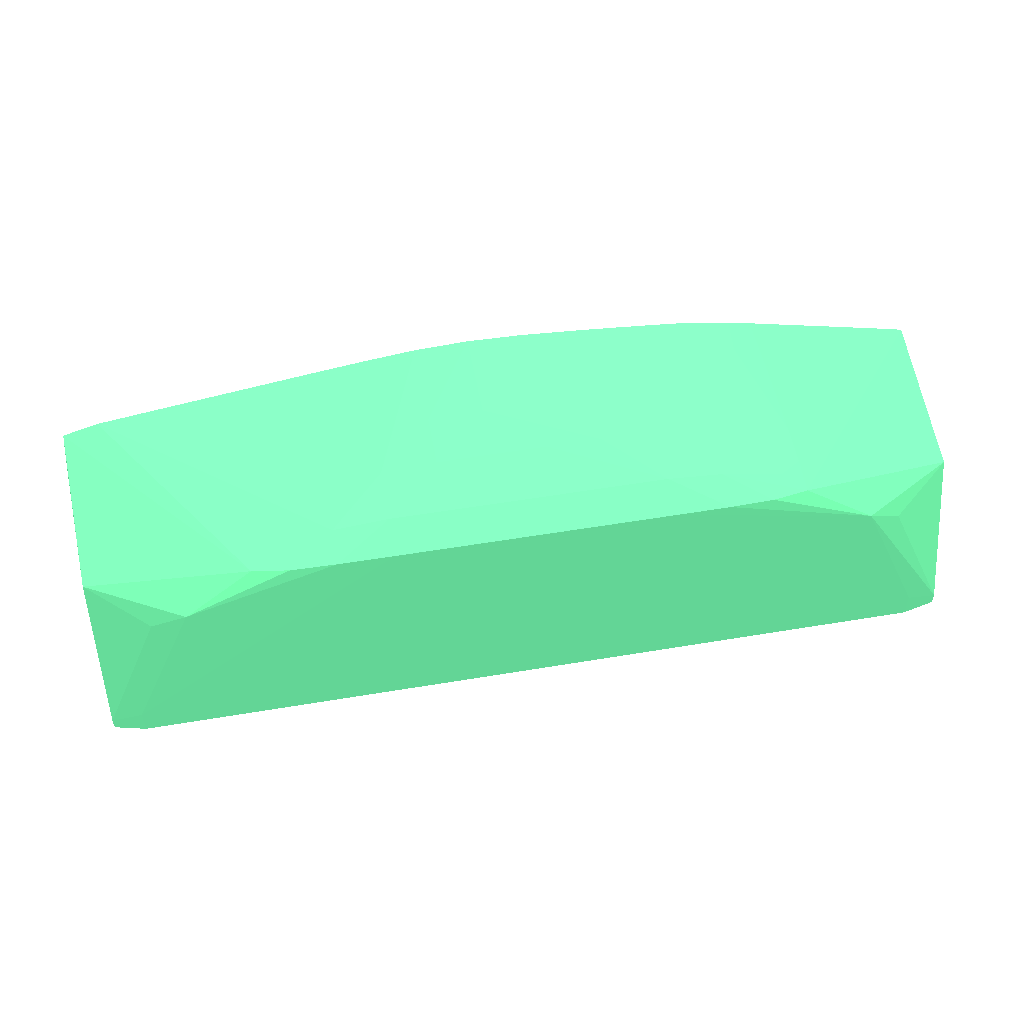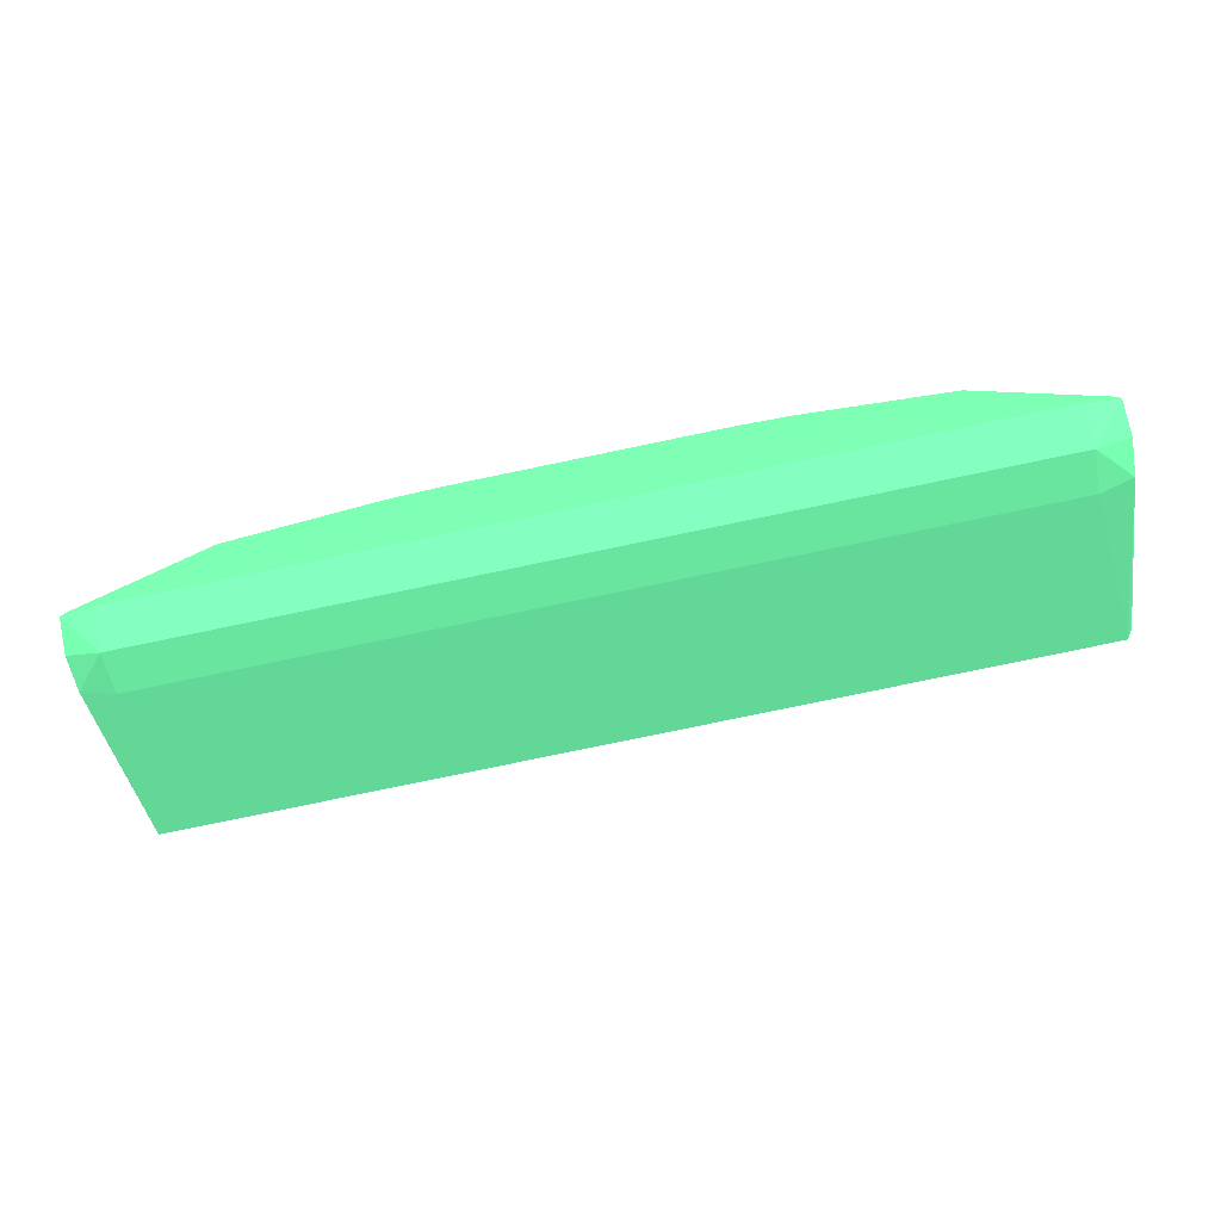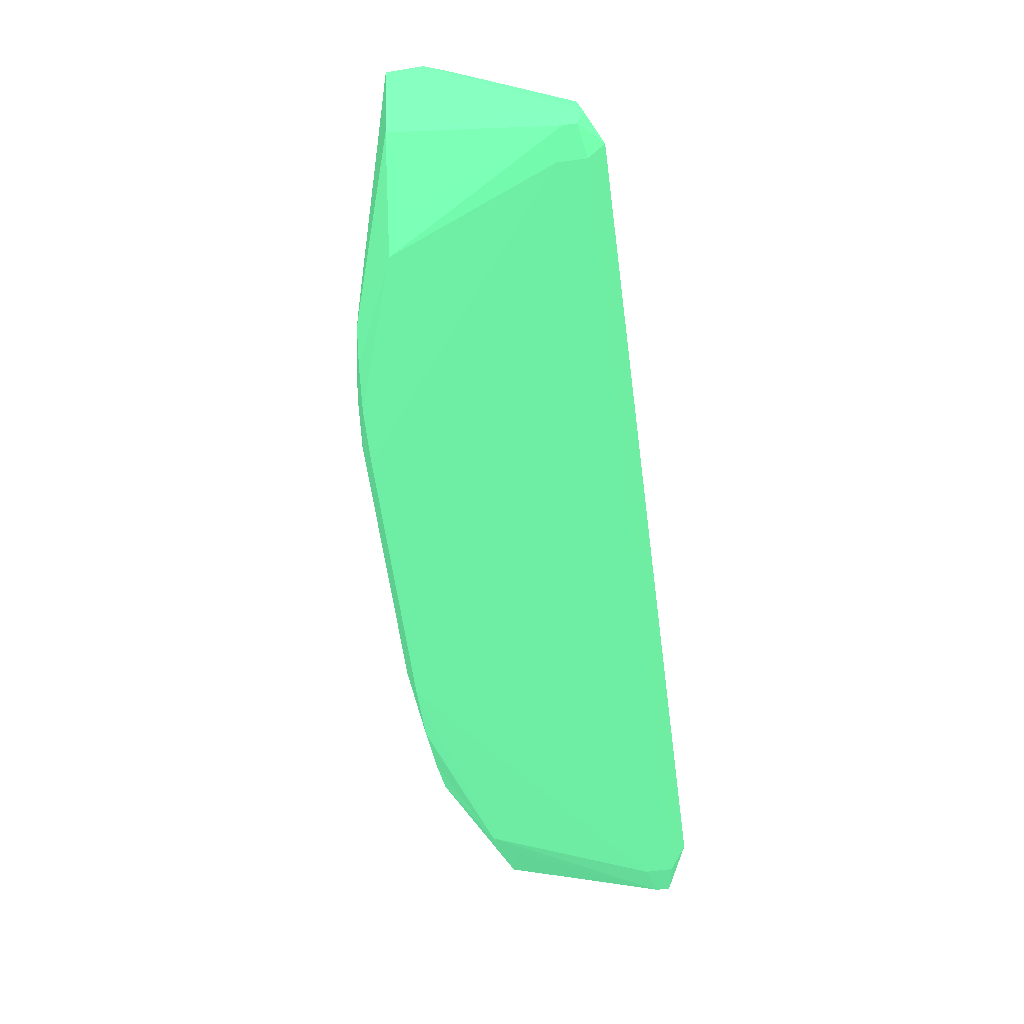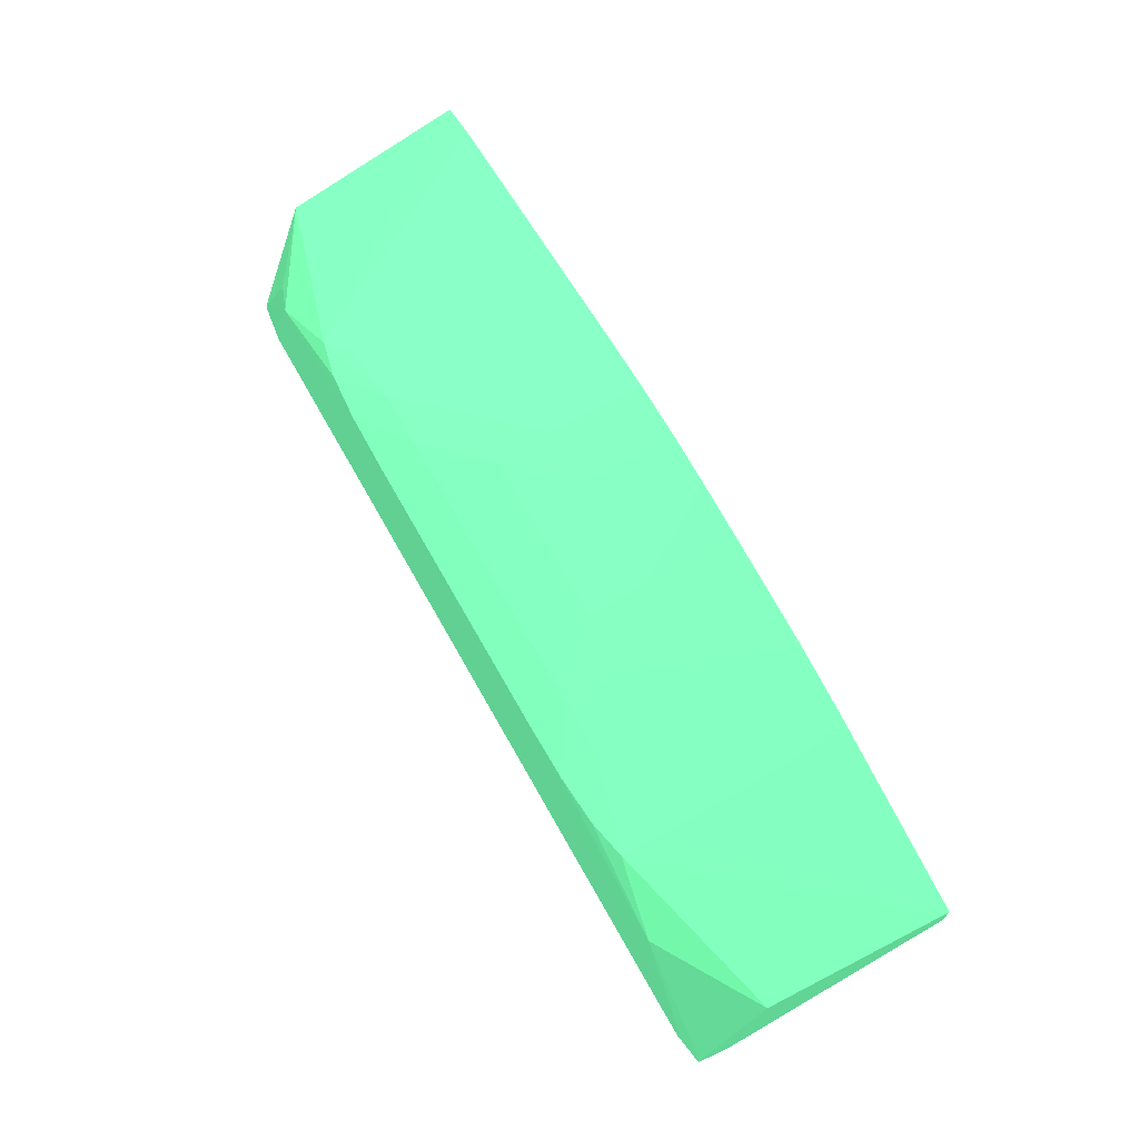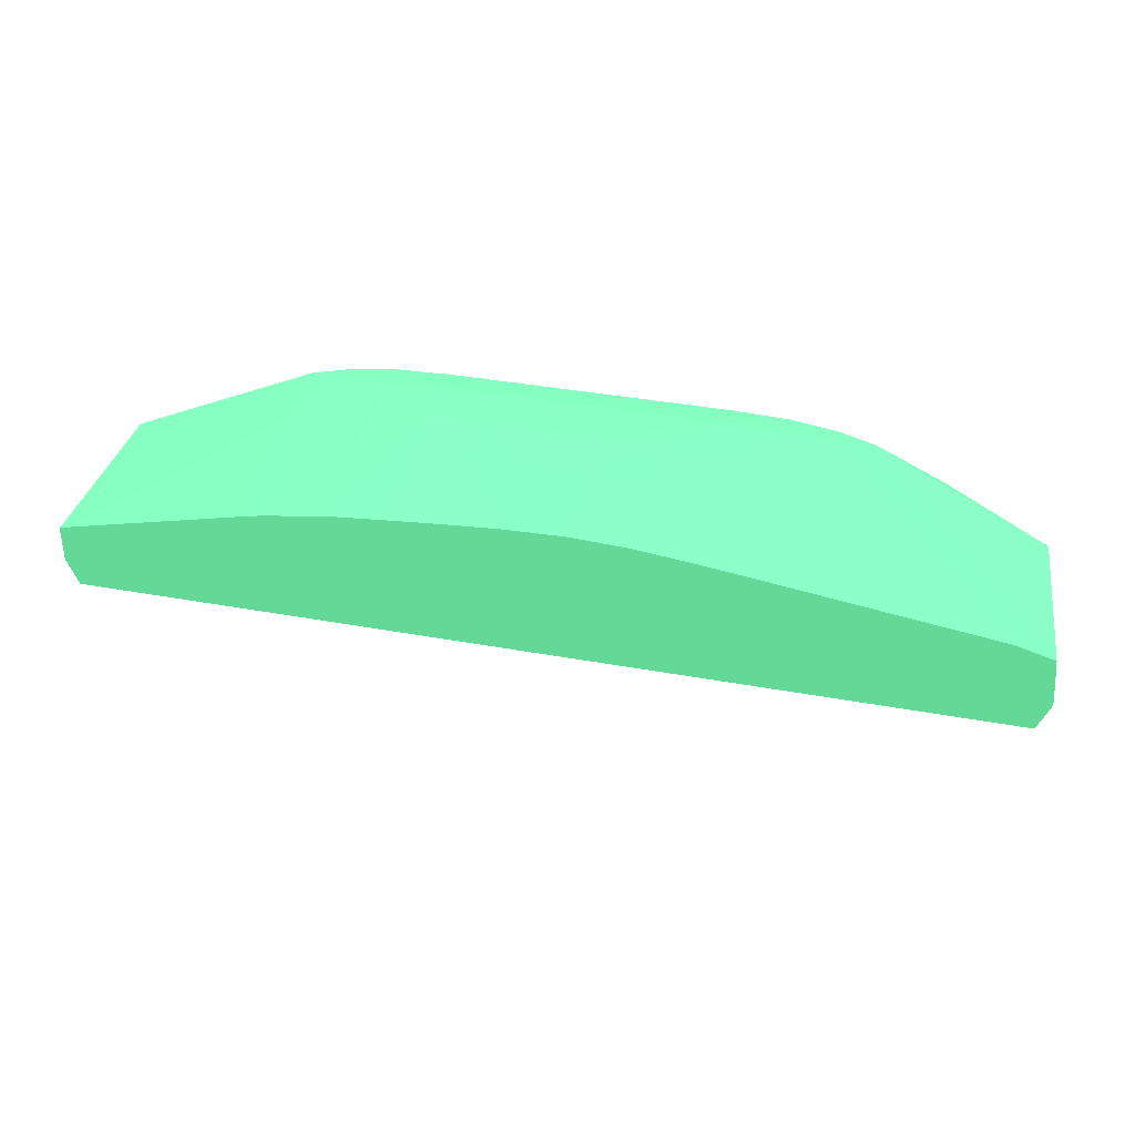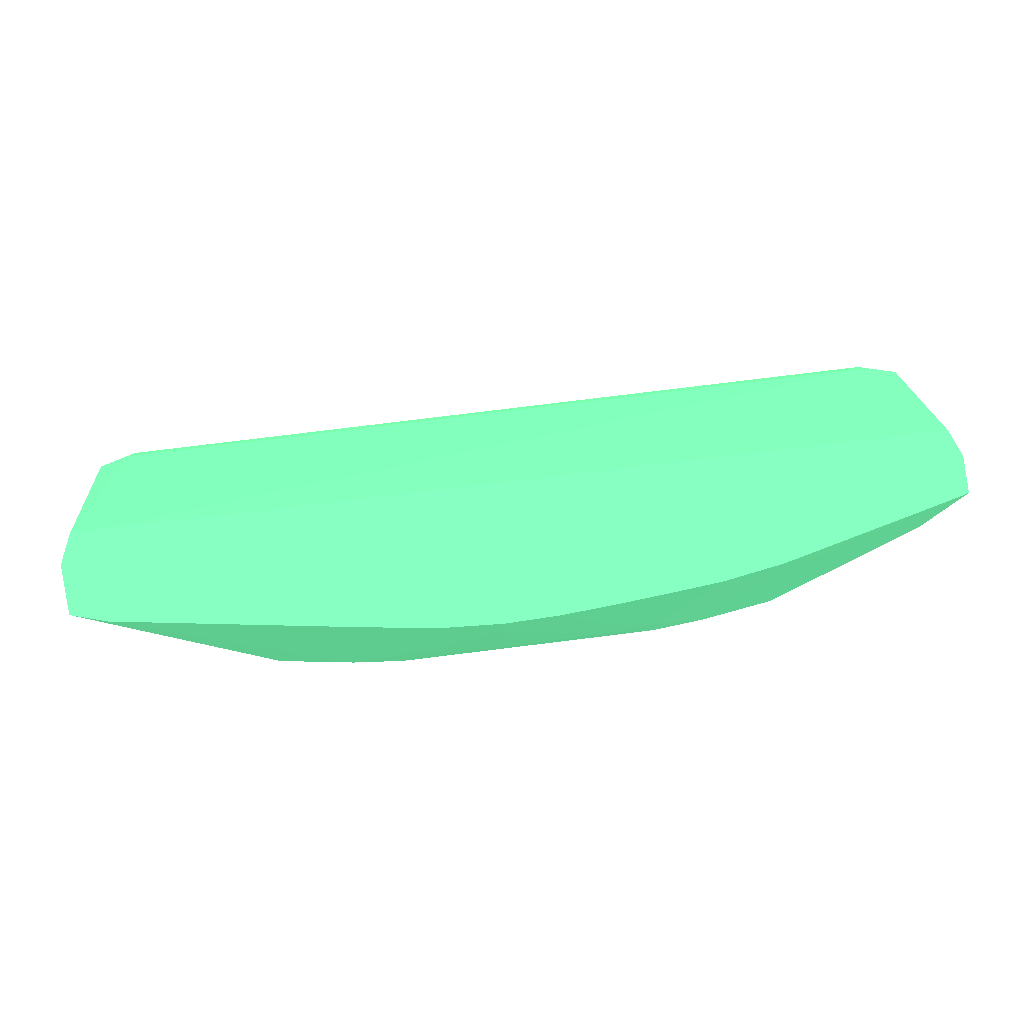
<metadata>
{"format":"obj","ext":"obj","renderer":"f3d","projection":"perspective","resolution":1024,"background":"white","views":[{"elev":53.2,"azim":-10.2,"up":"+Z"},{"elev":-76.6,"azim":11.8,"up":"+Z"},{"elev":-60.8,"azim":97.7,"up":"+Y"},{"elev":71.4,"azim":60.4,"up":"+Z"},{"elev":41.1,"azim":-167.8,"up":"+Z"},{"elev":75.8,"azim":-7.1,"up":"+Y"}]}
</metadata>
<code>
v 0.01282 -0.1631 -0.0709 0.2863 0.6157 0.4275
v 0.01282 -0.1618 -0.07042 0.2863 0.6157 0.4275
v 0.01382 -0.162 -0.07023 0.2863 0.6157 0.4275
v 0.01387 -0.1631 -0.07038 0.2863 0.6157 0.4275
v 0.0138 -0.1641 -0.0702 0.2863 0.6157 0.4275
v 0.01282 -0.1642 -0.07037 0.2863 0.6157 0.4275
v -0.01282 -0.1631 -0.0709 0.2863 0.6157 0.4275
v -0.01282 -0.1618 -0.07042 0.2863 0.6157 0.4275
v 0.01371 -0.1568 -0.0665 0.2863 0.6157 0.4275
v -0.01383 -0.1568 -0.0666 0.2863 0.6157 0.4275
v -0.01329 -0.1568 -0.0666 0.2863 0.6157 0.4275
v 0.01403 -0.1568 -0.06562 0.2863 0.6157 0.4275
v 0.01387 -0.1631 -0.06971 0.2863 0.6157 0.4275
v 0.0138 -0.1641 -0.06978 0.2863 0.6157 0.4275
v 0.01282 -0.1642 -0.06949 0.2863 0.6157 0.4275
v 0.004271 -0.1642 -0.0628 0.2863 0.6157 0.4275
v -0.004275 -0.1642 -0.0628 0.2863 0.6157 0.4275
v -0.01282 -0.1642 -0.07037 0.2863 0.6157 0.4275
v -0.0138 -0.1641 -0.0702 0.2863 0.6157 0.4275
v -0.01388 -0.1631 -0.07038 0.2863 0.6157 0.4275
v -0.01382 -0.162 -0.07023 0.2863 0.6157 0.4275
v -0.01409 -0.1568 -0.06591 0.2863 0.6157 0.4275
v 0.01399 -0.1568 -0.06443 0.2863 0.6157 0.4275
v 0.01373 -0.1623 -0.06472 0.2863 0.6157 0.4275
v 0.01181 -0.1638 -0.0652 0.2863 0.6157 0.4275
v 0.01067 -0.1642 -0.06443 0.2863 0.6157 0.4275
v 0.00598 -0.1642 -0.06284 0.2863 0.6157 0.4275
v 0.004271 -0.1631 -0.06244 0.2863 0.6157 0.4275
v -0.004275 -0.1631 -0.06244 0.2863 0.6157 0.4275
v -0.005984 -0.1642 -0.06284 0.2863 0.6157 0.4275
v -0.01067 -0.1642 -0.06443 0.2863 0.6157 0.4275
v -0.01282 -0.1642 -0.06949 0.2863 0.6157 0.4275
v -0.0138 -0.1641 -0.06978 0.2863 0.6157 0.4275
v -0.01388 -0.1631 -0.06971 0.2863 0.6157 0.4275
v -0.01412 -0.158 -0.06562 0.2863 0.6157 0.4275
v -0.01418 -0.1568 -0.06562 0.2863 0.6157 0.4275
v 0.01366 -0.1568 -0.06433 0.2863 0.6157 0.4275
v 0.008573 -0.1627 -0.06305 0.2863 0.6157 0.4275
v 0.008531 -0.1638 -0.06308 0.2863 0.6157 0.4275
v 0.007391 -0.1641 -0.06296 0.2863 0.6157 0.4275
v 0.00598 -0.1631 -0.06259 0.2863 0.6157 0.4275
v 0.004271 -0.1614 -0.06235 0.2863 0.6157 0.4275
v 0.002561 -0.1614 -0.06223 0.2863 0.6157 0.4275
v 0.0008523 -0.1614 -0.06221 0.2863 0.6157 0.4275
v -0.0008541 -0.1614 -0.06221 0.2863 0.6157 0.4275
v -0.004275 -0.1614 -0.06235 0.2863 0.6157 0.4275
v -0.005984 -0.1631 -0.06259 0.2863 0.6157 0.4275
v -0.002563 -0.1614 -0.06223 0.2863 0.6157 0.4275
v -0.007393 -0.1641 -0.06296 0.2863 0.6157 0.4275
v -0.01373 -0.1623 -0.06473 0.2863 0.6157 0.4275
v -0.01181 -0.1638 -0.06521 0.2863 0.6157 0.4275
v -0.008533 -0.1638 -0.06308 0.2863 0.6157 0.4275
v -0.01399 -0.158 -0.06437 0.2863 0.6157 0.4275
v -0.01406 -0.1568 -0.06442 0.2863 0.6157 0.4275
v 0.008584 -0.1614 -0.06304 0.2863 0.6157 0.4275
v 0.01282 -0.1568 -0.06412 0.2863 0.6157 0.4275
v 0.008581 -0.1597 -0.06304 0.2863 0.6157 0.4275
v 0.007692 -0.158 -0.06286 0.2863 0.6157 0.4275
v 0.007692 -0.1614 -0.06288 0.2863 0.6157 0.4275
v 0.007855 -0.1632 -0.06292 0.2863 0.6157 0.4275
v 0.00598 -0.158 -0.06259 0.2863 0.6157 0.4275
v 0.00598 -0.1568 -0.06259 0.2863 0.6157 0.4275
v 0.005466 -0.1568 -0.06254 0.2863 0.6157 0.4275
v 0.004271 -0.1568 -0.06242 0.2863 0.6157 0.4275
v 0.003757 -0.1568 -0.06238 0.2863 0.6157 0.4275
v 0.002561 -0.1568 -0.06228 0.2863 0.6157 0.4275
v 0.002561 -0.1597 -0.06223 0.2863 0.6157 0.4275
v 0.0008523 -0.1568 -0.06215 0.2863 0.6157 0.4275
v 0.0008523 -0.158 -0.06215 0.2863 0.6157 0.4275
v 0.0008523 -0.1597 -0.06215 0.2863 0.6157 0.4275
v -0.0008541 -0.1597 -0.06213 0.2863 0.6157 0.4275
v -0.004275 -0.1568 -0.06241 0.2863 0.6157 0.4275
v -0.005984 -0.1614 -0.06259 0.2863 0.6157 0.4275
v -0.002563 -0.1597 -0.0622 0.2863 0.6157 0.4275
v -0.002563 -0.1568 -0.0622 0.2863 0.6157 0.4275
v -0.00308 -0.1568 -0.06227 0.2863 0.6157 0.4275
v -0.007857 -0.1632 -0.06292 0.2863 0.6157 0.4275
v -0.01287 -0.1568 -0.06368 0.2863 0.6157 0.4275
v -0.01402 -0.1568 -0.06402 0.2863 0.6157 0.4275
v -0.00858 -0.1627 -0.06305 0.2863 0.6157 0.4275
v 0.008548 -0.1571 -0.06306 0.2863 0.6157 0.4275
v 0.008564 -0.158 -0.06305 0.2863 0.6157 0.4275
v 0.008214 -0.1568 -0.06298 0.2863 0.6157 0.4275
v 0.007805 -0.1568 -0.06289 0.2863 0.6157 0.4275
v 0.002048 -0.1568 -0.06224 0.2863 0.6157 0.4275
v -0.0008541 -0.1568 -0.06211 0.2863 0.6157 0.4275
v -0.0008541 -0.158 -0.06211 0.2863 0.6157 0.4275
v -0.005984 -0.1568 -0.06266 0.2863 0.6157 0.4275
v -0.006498 -0.1568 -0.06273 0.2863 0.6157 0.4275
f 1 2 3
f 1 3 4
f 1 4 5
f 1 5 6
f 1 6 7
f 1 7 8
f 1 8 2
f 2 9 3
f 2 8 10
f 2 10 11
f 2 11 9
f 3 9 12
f 3 12 4
f 4 12 13
f 4 13 14
f 4 14 5
f 5 14 15
f 5 15 6
f 6 15 16
f 6 16 17
f 6 17 18
f 6 18 7
f 7 18 19
f 7 19 20
f 7 20 21
f 7 21 8
f 8 21 10
f 9 11 10
f 9 10 22
f 9 22 36
f 9 36 54
f 9 54 79
f 9 79 78
f 9 78 89
f 9 89 88
f 9 88 72
f 9 72 76
f 9 76 75
f 9 75 86
f 9 86 68
f 9 68 85
f 9 85 66
f 9 66 65
f 9 65 64
f 9 64 63
f 9 63 62
f 9 62 84
f 9 84 83
f 9 83 56
f 9 56 37
f 9 37 23
f 9 23 12
f 10 21 22
f 12 23 13
f 13 23 24
f 13 24 14
f 14 24 25
f 14 25 26
f 14 26 15
f 15 26 16
f 16 26 27
f 16 27 28
f 16 28 17
f 17 29 30
f 17 30 31
f 17 31 32
f 17 32 18
f 17 28 29
f 18 32 33
f 18 33 19
f 19 33 34
f 19 34 20
f 20 34 35
f 20 35 36
f 20 36 21
f 21 36 22
f 23 37 38
f 23 38 39
f 23 39 24
f 24 39 26
f 24 26 25
f 26 39 40
f 26 40 27
f 27 40 41
f 27 41 28
f 28 41 42
f 28 42 43
f 28 43 44
f 28 44 45
f 28 45 29
f 29 46 47
f 29 47 30
f 29 45 48
f 29 48 46
f 30 47 49
f 30 49 31
f 31 50 51
f 31 51 33
f 31 33 32
f 31 49 52
f 31 52 50
f 33 51 50
f 33 50 35
f 33 35 34
f 35 53 54
f 35 54 36
f 35 50 53
f 37 55 38
f 37 56 57
f 37 57 55
f 38 55 58
f 38 58 59
f 38 59 60
f 38 60 39
f 39 60 41
f 39 41 40
f 41 60 59
f 41 59 58
f 41 58 61
f 41 61 42
f 42 61 62
f 42 62 63
f 42 63 64
f 42 64 65
f 42 65 66
f 42 66 67
f 42 67 43
f 43 67 68
f 43 68 69
f 43 69 70
f 43 70 71
f 43 71 44
f 44 71 45
f 45 71 48
f 46 72 73
f 46 73 47
f 46 48 74
f 46 74 75
f 46 75 76
f 46 76 72
f 47 77 52
f 47 52 49
f 47 73 78
f 47 78 77
f 48 71 74
f 50 79 53
f 50 52 79
f 52 77 80
f 52 80 78
f 52 78 79
f 53 79 54
f 55 57 58
f 56 81 82
f 56 82 57
f 56 83 81
f 57 82 58
f 58 84 62
f 58 62 61
f 58 82 84
f 66 85 67
f 67 85 68
f 68 86 87
f 68 87 69
f 69 87 70
f 70 87 71
f 71 87 74
f 72 88 73
f 73 88 89
f 73 89 78
f 74 87 86
f 74 86 75
f 77 78 80
f 81 83 82
f 82 83 84

</code>
